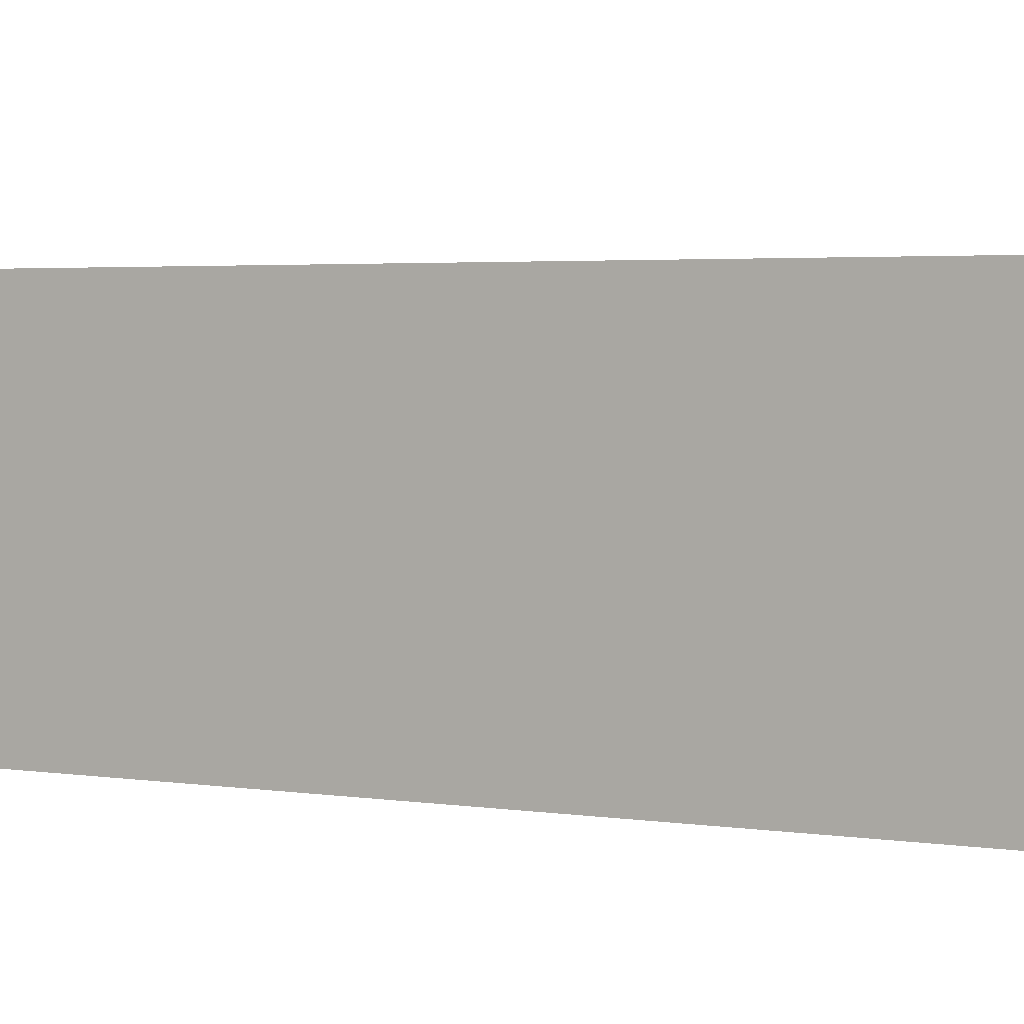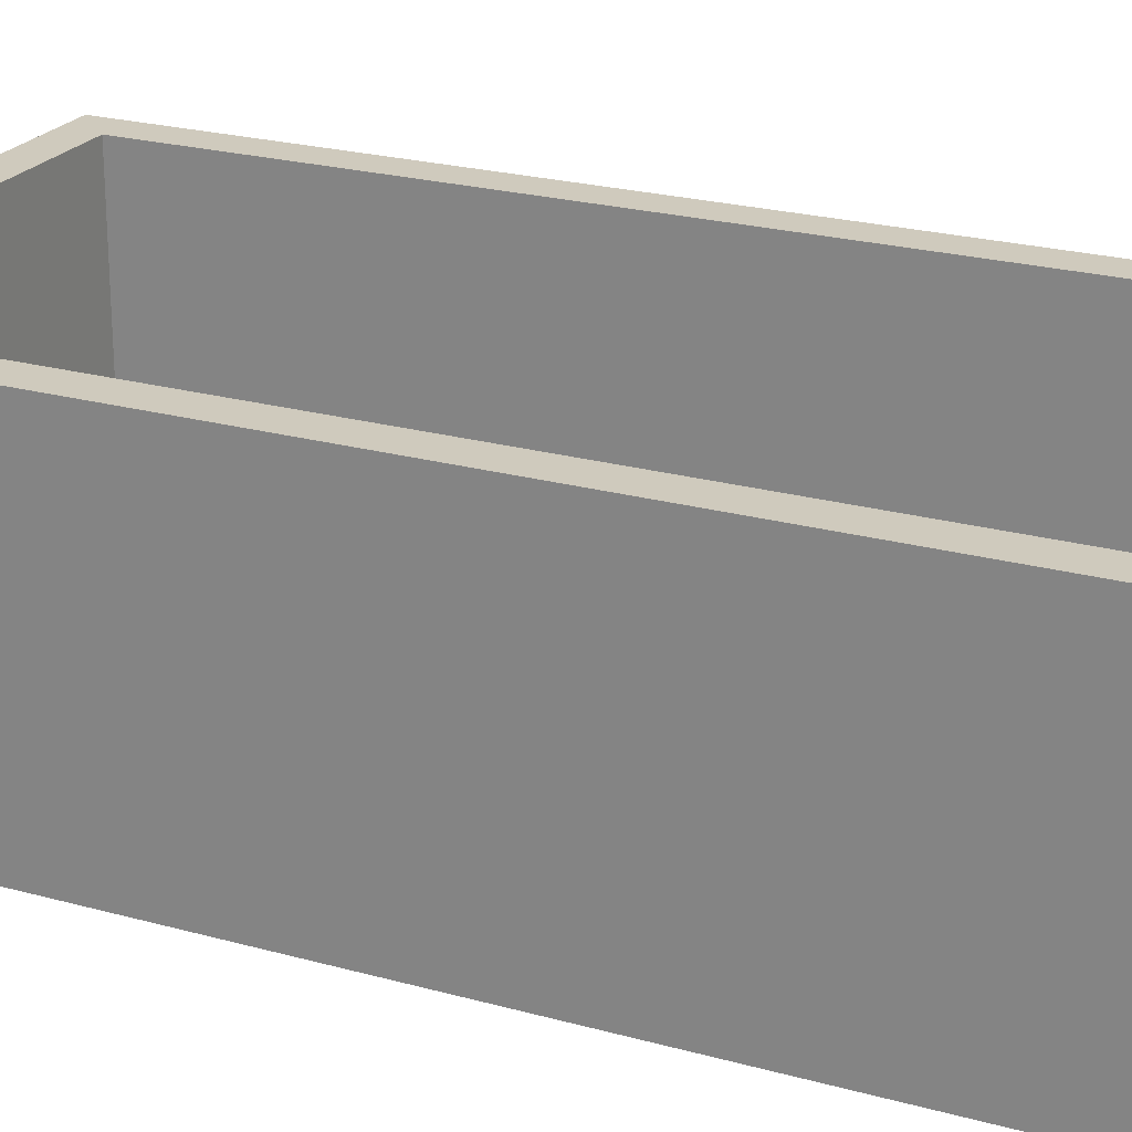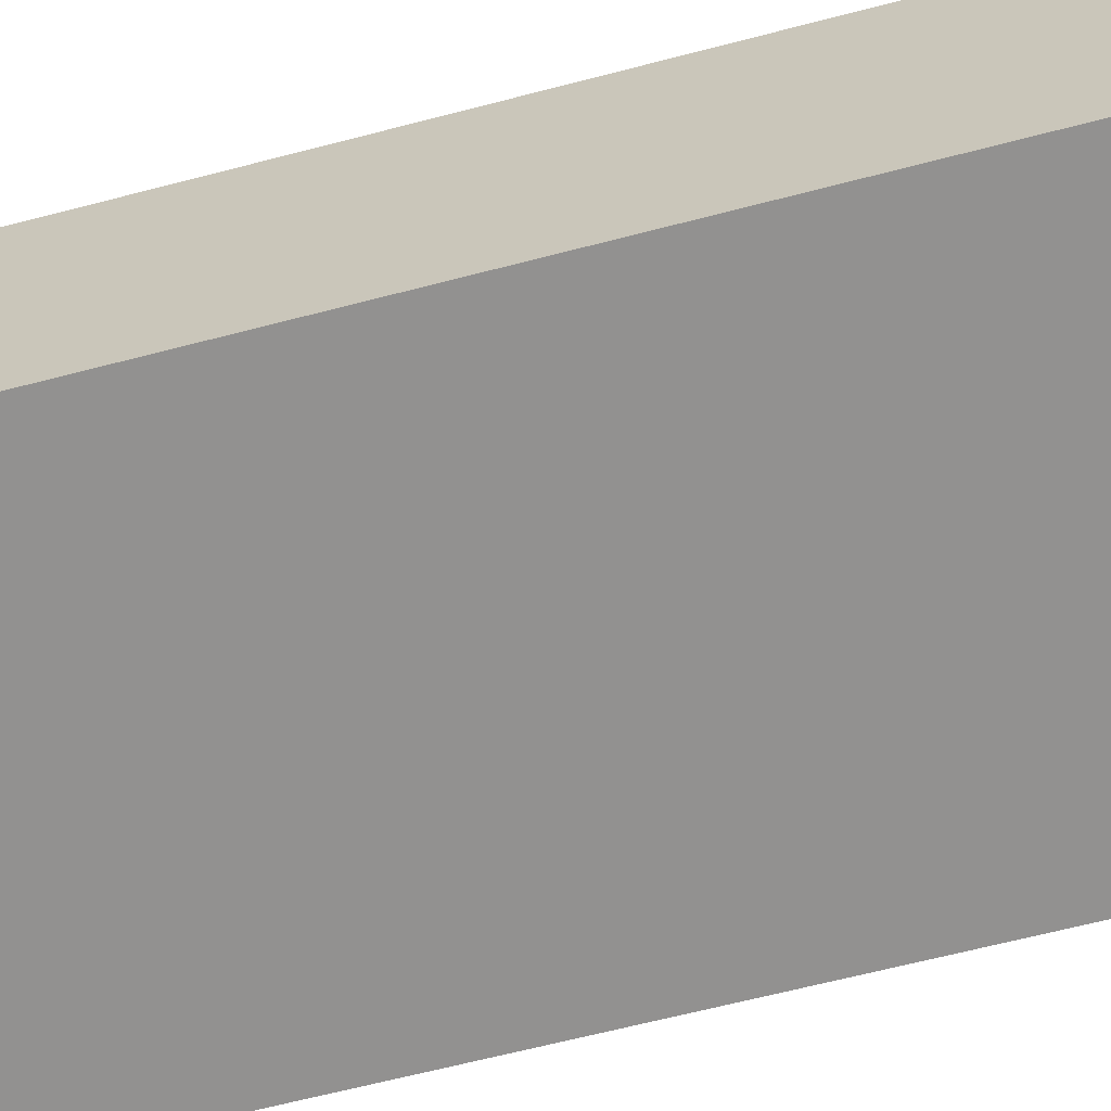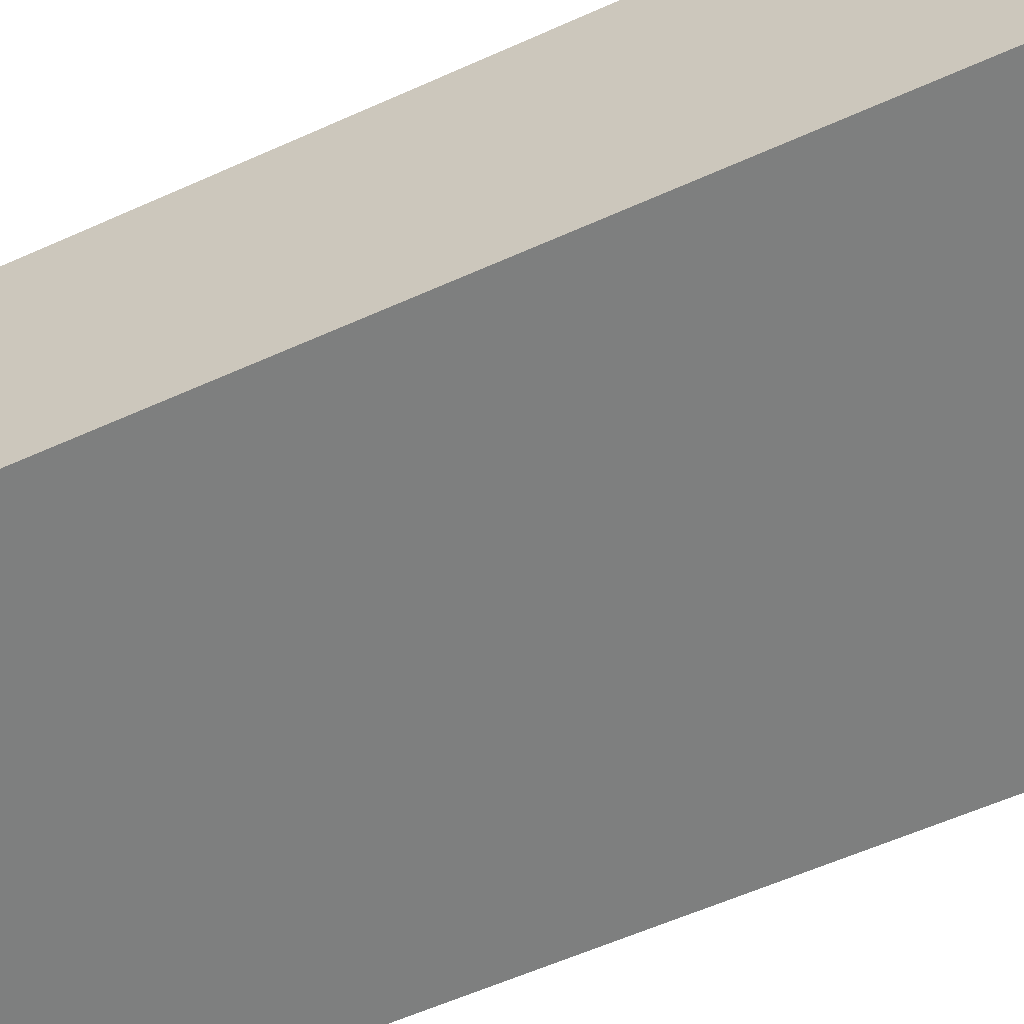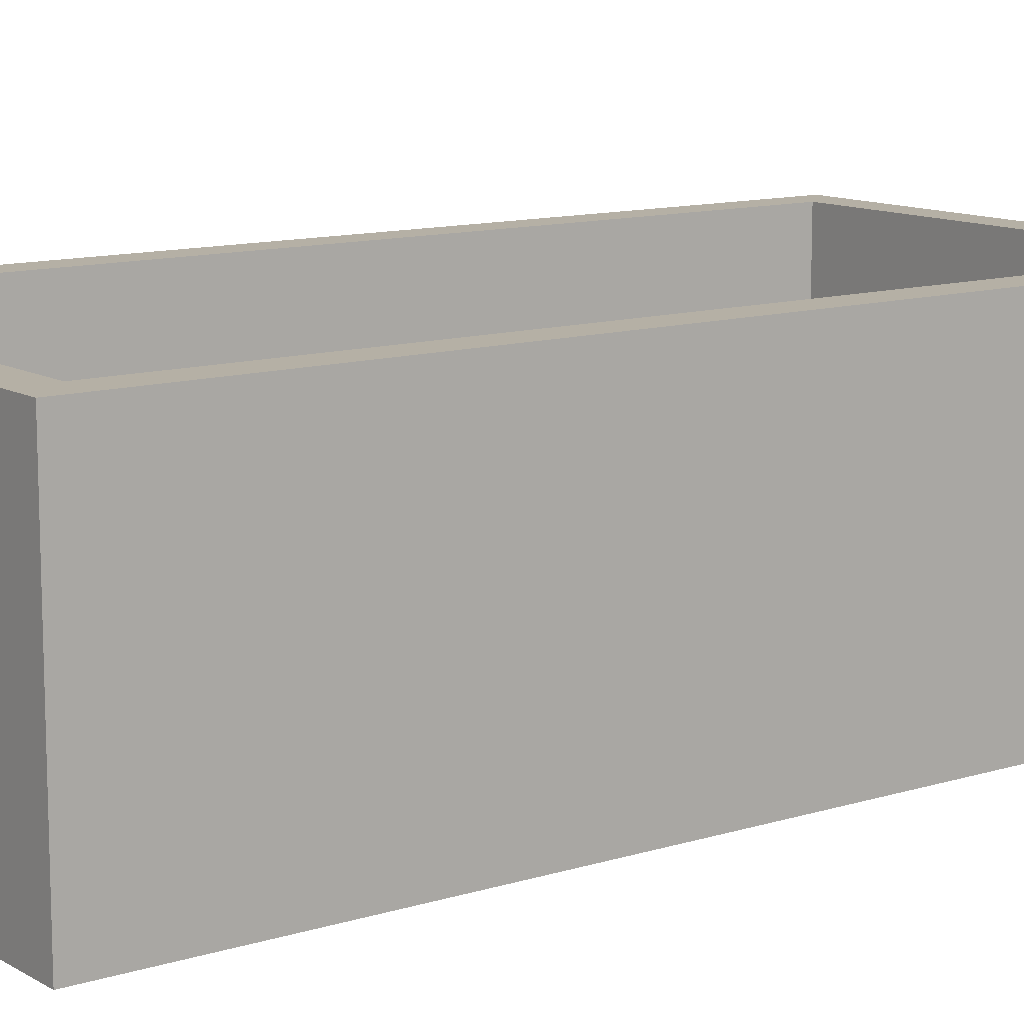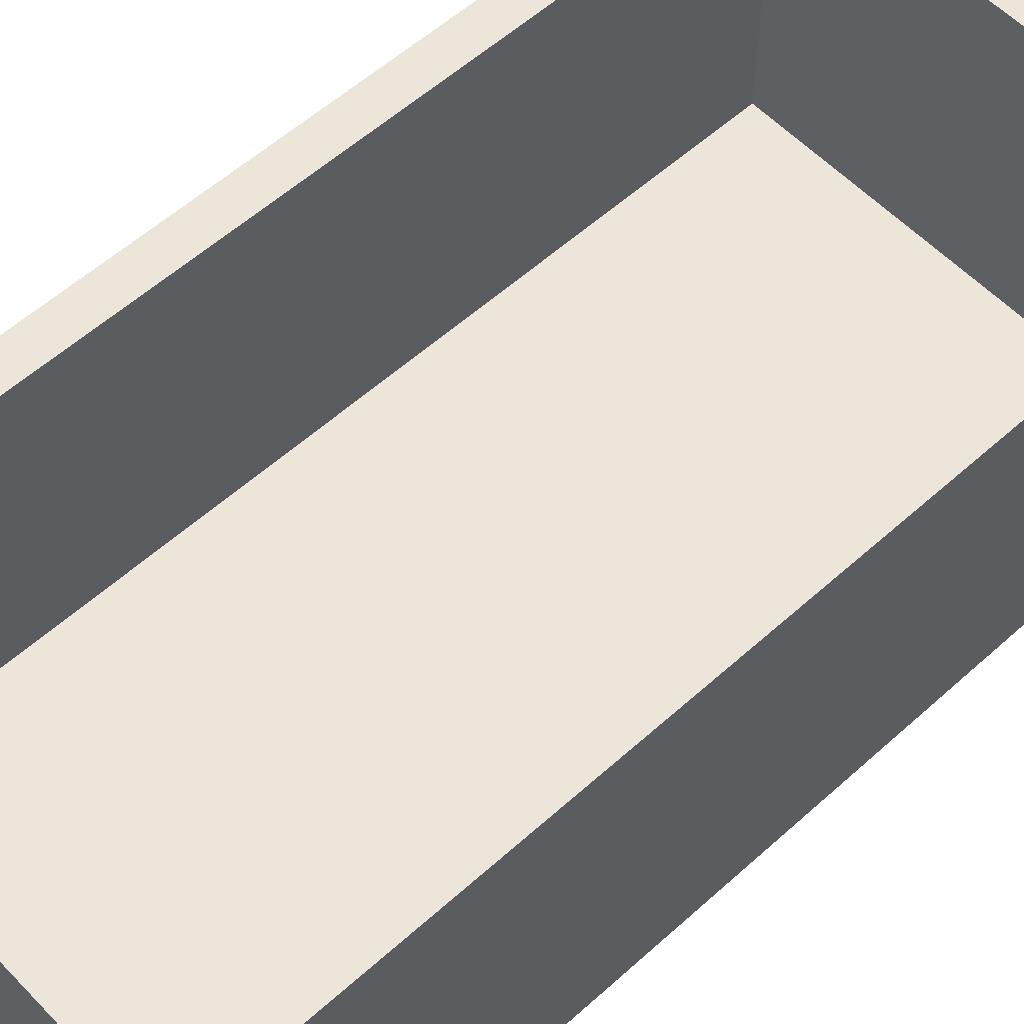
<metadata>
{"format":"obj","ext":"obj","renderer":"f3d","projection":"perspective","resolution":1024,"background":"white","views":[{"elev":3.0,"azim":-60.7,"up":"+Y"},{"elev":23.0,"azim":-64.7,"up":"+Y"},{"elev":-66.1,"azim":104.6,"up":"+Y"},{"elev":-59.6,"azim":-65.3,"up":"+Y"},{"elev":11.7,"azim":53.4,"up":"+Y"},{"elev":57.2,"azim":46.9,"up":"+Y"}]}
</metadata>
<code>
g pb_Mesh479732
v 0.2569 0.3229 -0.513
v 0.2569 -1.345e-06 0.513
v 0.2569 0.3229 0.513
v 0.2569 -1.345e-06 -0.513
v 0.2569 -1.345e-06 0.513
v -0.2569 1.03e-06 -0.513
v -0.2569 3.414e-06 0.513
v 0.2569 -1.345e-06 -0.513
v -0.2569 1.03e-06 -0.513
v 0.2569 0.3229 -0.513
v -0.2569 0.3229 -0.513
v 0.2569 -1.345e-06 -0.513
v -0.2569 3.414e-06 0.513
v -0.2569 0.3229 -0.513
v -0.2569 0.3229 0.513
v -0.2569 0.3229 -0.513
v -0.2569 3.414e-06 0.513
v -0.2569 1.03e-06 -0.513
v 0.2569 -1.345e-06 0.513
v -0.2569 0.3229 0.513
v 0.2569 0.3229 0.513
v -0.2569 3.414e-06 0.513
v 0.2179 0.3388 -0.474
v 0.2179 0.3229 0.474
v 0.2179 0.3229 -0.474
v 0.2179 0.3388 0.474
v -0.2179 0.03899 -0.474
v 0.2179 0.03898 0.474
v -0.2179 0.03899 0.474
v 0.2179 0.03898 -0.474
v -0.2179 0.3229 -0.474
v 0.2179 0.3388 -0.474
v 0.2179 0.3229 -0.474
v -0.2179 0.3388 -0.474
v -0.2179 0.3229 0.474
v -0.2179 0.3388 -0.474
v -0.2179 0.3229 -0.474
v -0.2179 0.3388 0.474
v 0.2179 0.3229 0.474
v -0.2179 0.3388 0.474
v -0.2179 0.3229 0.474
v 0.2179 0.3388 0.474
v 0.2179 0.3388 -0.474
v 0.2569 0.3388 0.513
v 0.2179 0.3388 0.474
v 0.2569 0.3388 -0.513
v -0.2179 0.3388 -0.474
v -0.2569 0.3388 -0.513
v -0.2179 0.3388 0.474
v -0.2569 0.3388 0.513
v 0.2569 0.3388 -0.513
v 0.2569 0.3229 0.513
v 0.2569 0.3388 0.513
v 0.2569 0.3229 -0.513
v -0.2569 0.3388 -0.513
v 0.2569 0.3229 -0.513
v 0.2569 0.3388 -0.513
v -0.2569 0.3229 -0.513
v -0.2569 0.3388 0.513
v -0.2569 0.3229 -0.513
v -0.2569 0.3388 -0.513
v -0.2569 0.3229 0.513
v 0.2569 0.3388 0.513
v -0.2569 0.3229 0.513
v -0.2569 0.3388 0.513
v 0.2569 0.3229 0.513
v 0.2179 0.03898 -0.474
v 0.2179 0.3229 0.474
v 0.2179 0.03898 0.474
v 0.2179 0.3229 -0.474
v -0.2179 0.03899 -0.474
v 0.2179 0.3229 -0.474
v 0.2179 0.03898 -0.474
v -0.2179 0.3229 -0.474
v -0.2179 0.03899 0.474
v -0.2179 0.3229 -0.474
v -0.2179 0.03899 -0.474
v -0.2179 0.3229 0.474
v 0.2179 0.03898 0.474
v -0.2179 0.3229 0.474
v -0.2179 0.03899 0.474
v 0.2179 0.3229 0.474
g pb_Mesh479732_0
f 3 2 1
f 4 1 2
f 7 6 5
f 8 5 6
f 11 10 9
f 12 9 10
f 15 14 13
f 18 17 16
f 21 20 19
f 22 19 20
f 25 24 23
f 26 23 24
f 29 28 27
f 30 27 28
f 33 32 31
f 34 31 32
f 37 36 35
f 38 35 36
f 41 40 39
f 42 39 40
f 45 44 43
f 46 43 44
f 43 46 47
f 48 47 46
f 47 48 49
f 50 49 48
f 49 50 45
f 44 45 50
f 53 52 51
f 54 51 52
f 57 56 55
f 58 55 56
f 61 60 59
f 62 59 60
f 65 64 63
f 66 63 64
f 69 68 67
f 70 67 68
f 73 72 71
f 74 71 72
f 77 76 75
f 78 75 76
f 81 80 79
f 82 79 80

</code>
